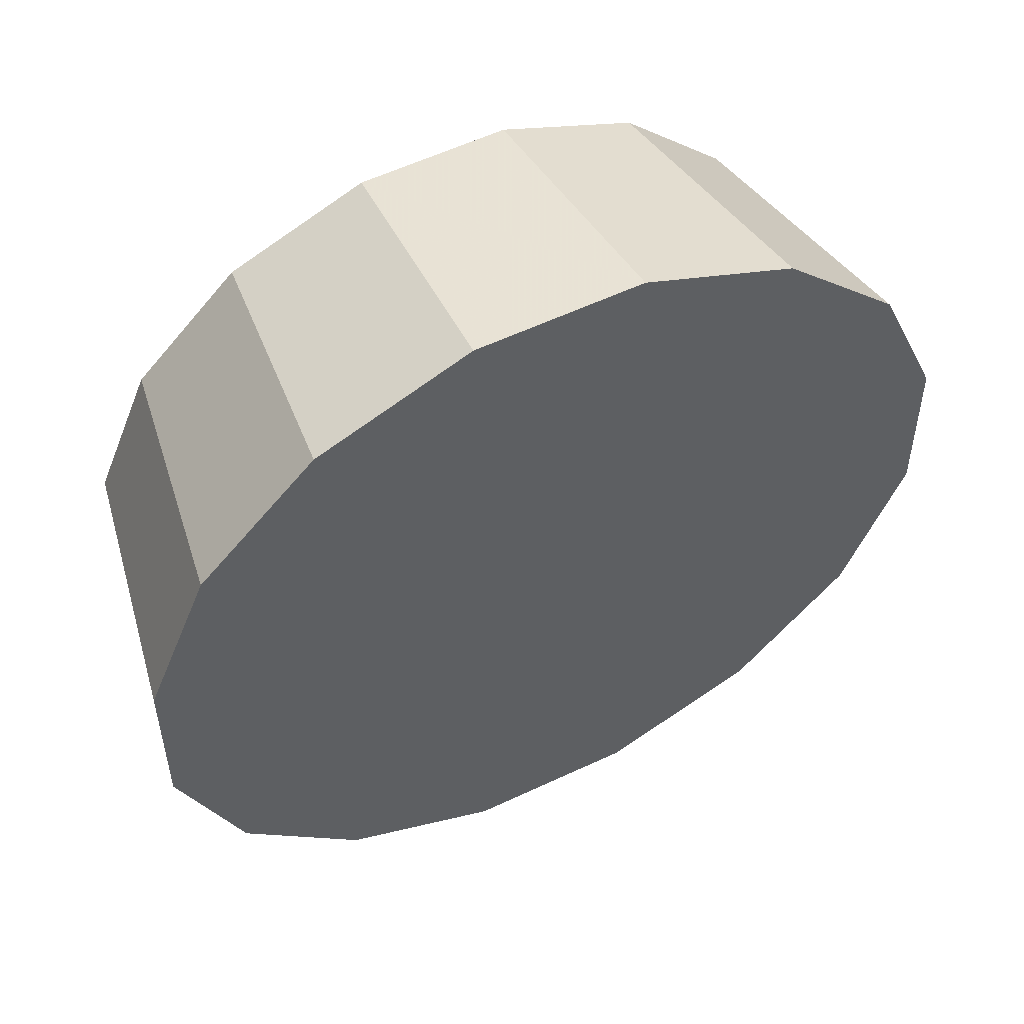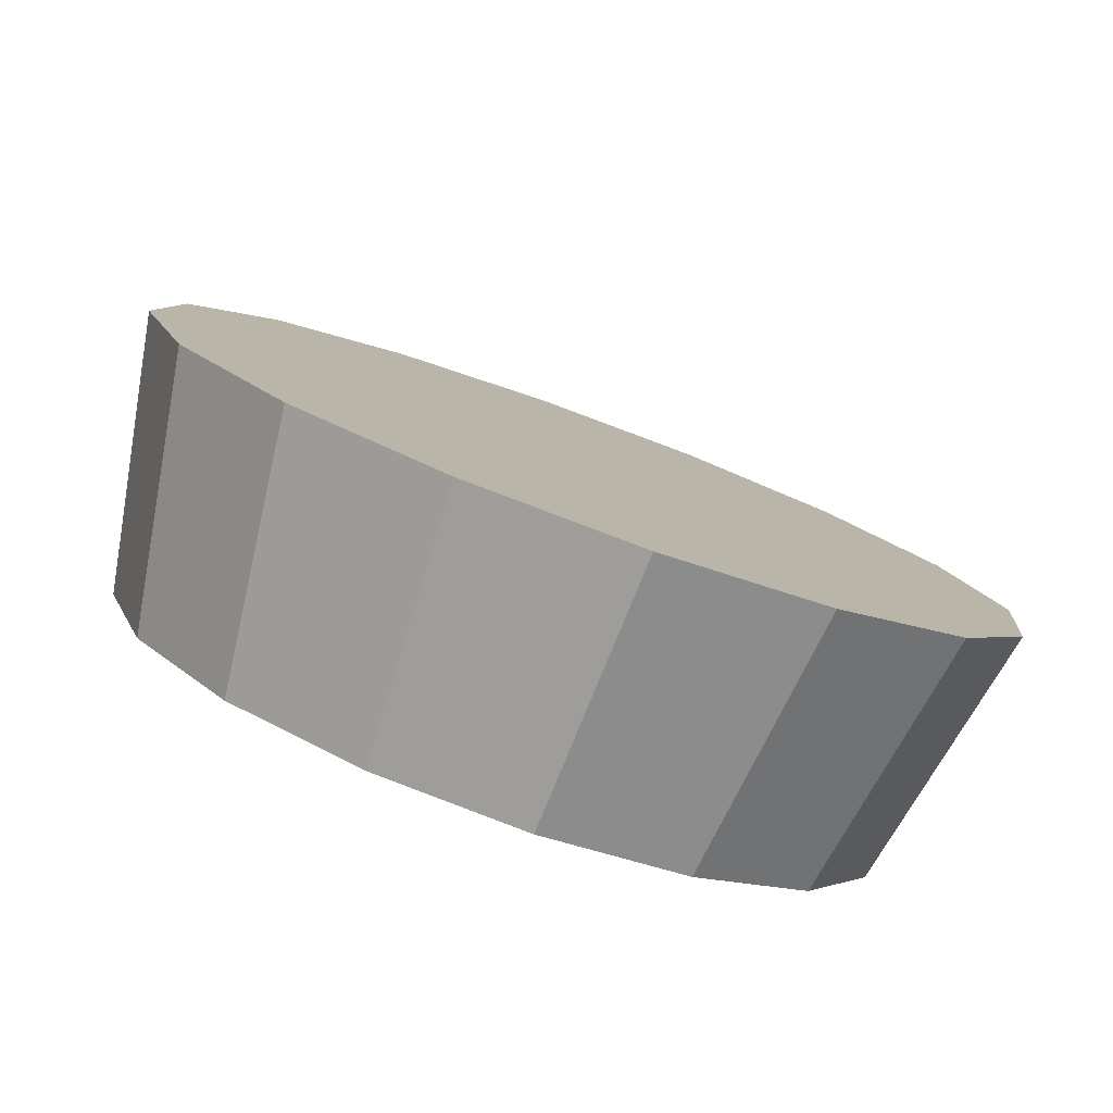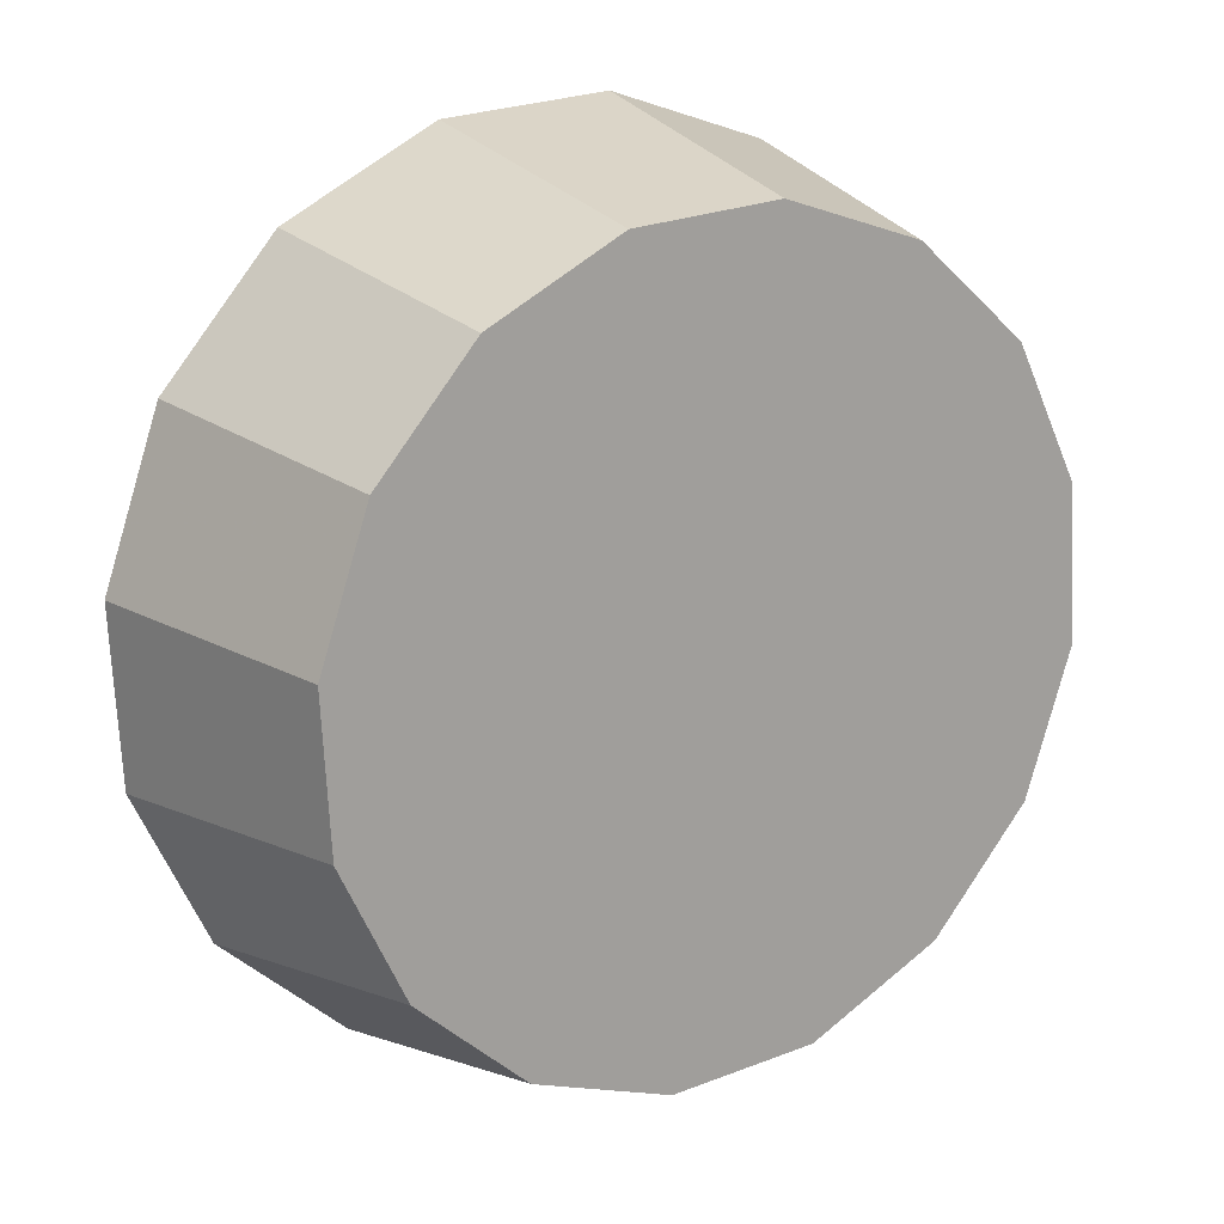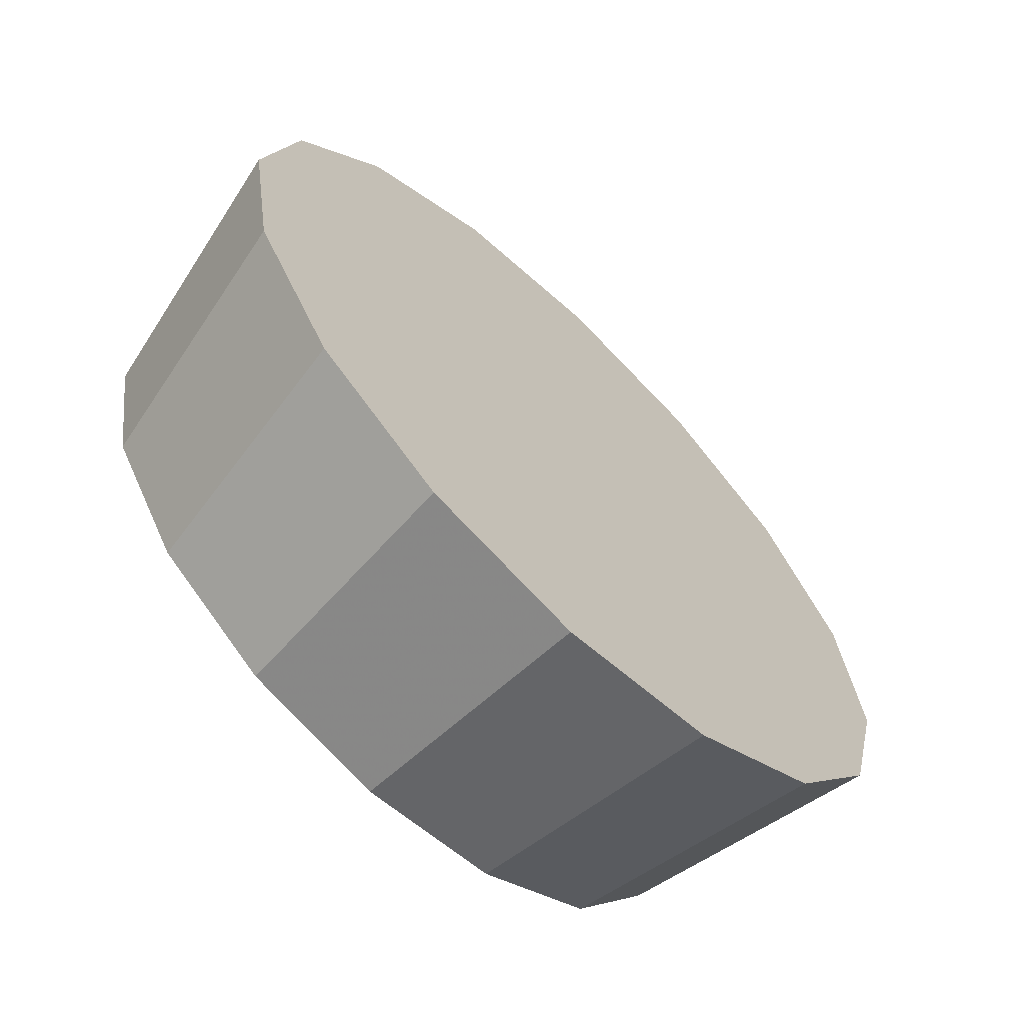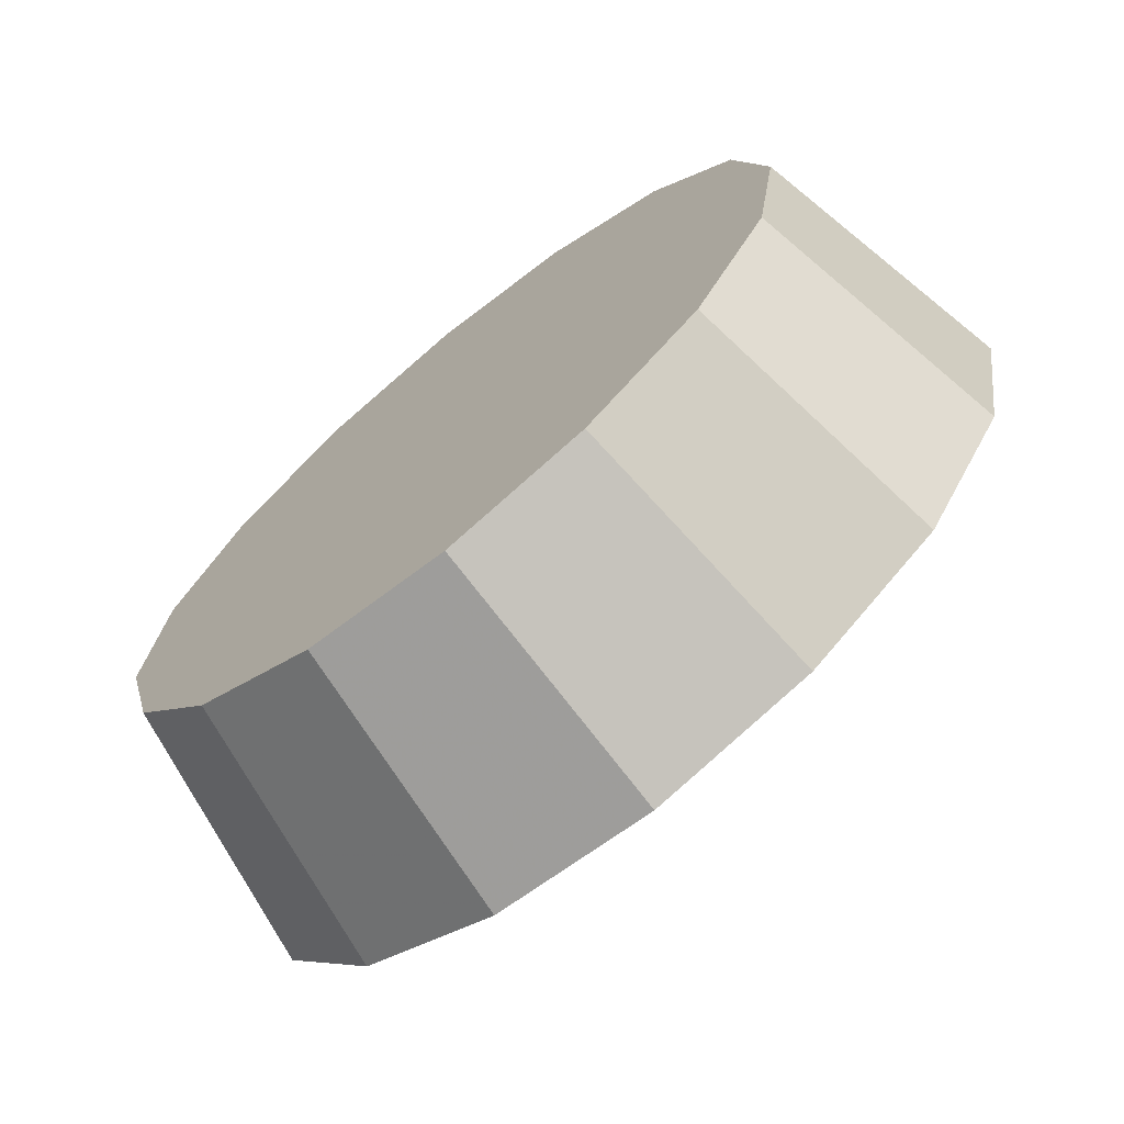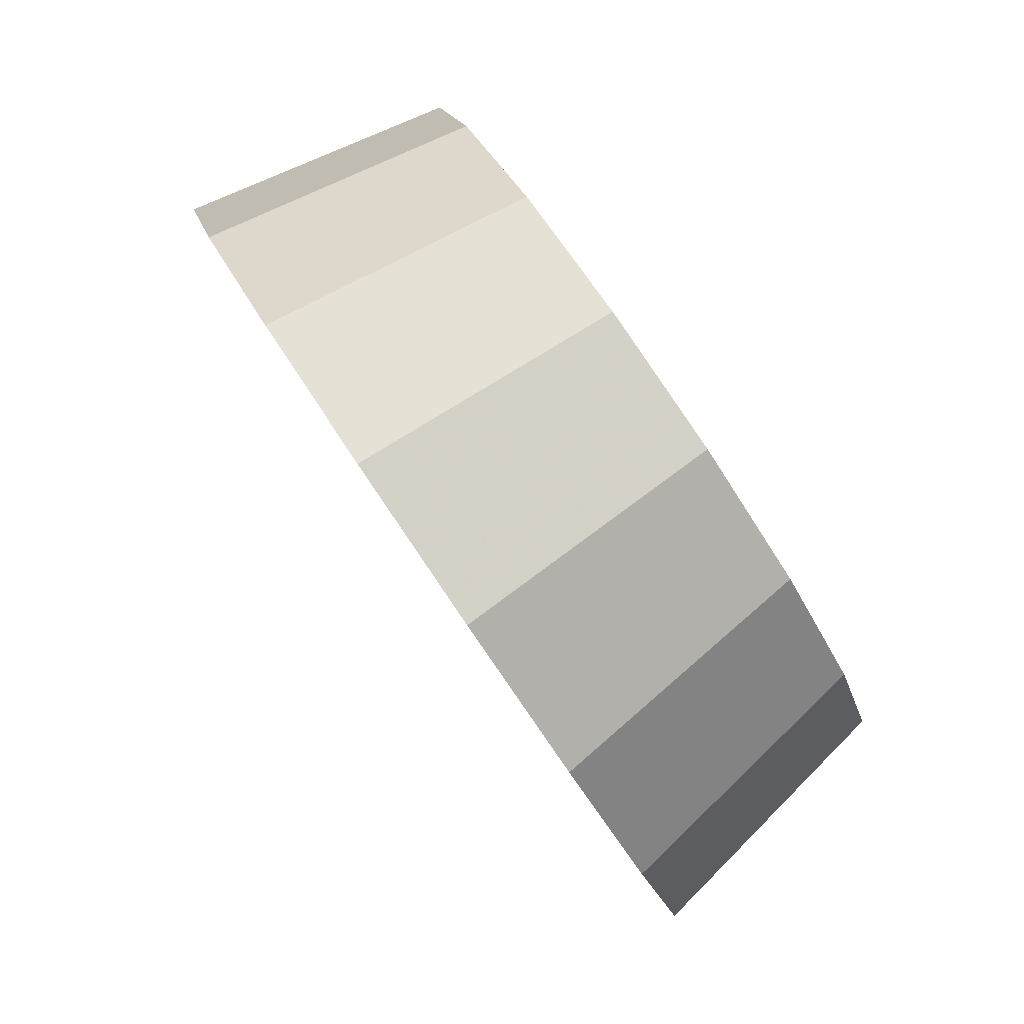
<metadata>
{"format":"obj","ext":"obj","renderer":"f3d","projection":"perspective","resolution":1024,"background":"white","views":[{"elev":16.7,"azim":-75.5,"up":"+Y"},{"elev":58.7,"azim":160.5,"up":"+Z"},{"elev":-29.0,"azim":91.1,"up":"+Z"},{"elev":56.7,"azim":-164.1,"up":"+Z"},{"elev":-24.3,"azim":-173.1,"up":"+Y"},{"elev":-5.3,"azim":49.7,"up":"+Y"}]}
</metadata>
<code>
v -2.033 0.05665 -3.484
v -2.046 0.08749 -3.468
v -2.068 0.1165 -3.462
v -2.097 0.1393 -3.468
v -2.128 0.1523 -3.484
v -2.156 0.1537 -3.509
v -2.177 0.1431 -3.538
v -2.188 0.1223 -3.567
v -2.186 0.09433 -3.592
v -2.173 0.06349 -3.609
v -2.15 0.03448 -3.614
v -2.121 0.01171 -3.609
v -2.091 -0.001351 -3.592
v -2.063 -0.002712 -3.567
v -2.042 0.007833 -3.538
v -2.031 0.02868 -3.509
v -2.109 0.07549 -3.538
v -2.109 0.07549 -3.538
v -2.109 0.07549 -3.538
v -2.109 0.07549 -3.538
v -2.109 0.07549 -3.538
v -2.109 0.07549 -3.538
v -2.109 0.07549 -3.538
v -2.109 0.07549 -3.538
v -2.109 0.07549 -3.538
v -2.109 0.07549 -3.538
v -2.109 0.07549 -3.538
v -2.109 0.07549 -3.538
v -2.109 0.07549 -3.538
v -2.109 0.07549 -3.538
v -2.109 0.07549 -3.538
v -2.109 0.07549 -3.538
v -2.059 0.01689 -3.437
v -2.074 0.05206 -3.418
v -2.1 0.08515 -3.411
v -2.133 0.1111 -3.418
v -2.168 0.126 -3.437
v -2.2 0.1276 -3.465
v -2.224 0.1155 -3.498
v -2.236 0.09177 -3.531
v -2.234 0.05986 -3.56
v -2.219 0.02469 -3.578
v -2.193 -0.008398 -3.585
v -2.16 -0.03437 -3.578
v -2.125 -0.04926 -3.56
v -2.093 -0.05081 -3.531
v -2.069 -0.03879 -3.498
v -2.057 -0.01501 -3.465
v -2.146 0.03838 -3.498
v -2.146 0.03838 -3.498
v -2.146 0.03838 -3.498
v -2.146 0.03838 -3.498
v -2.146 0.03838 -3.498
v -2.146 0.03838 -3.498
v -2.146 0.03838 -3.498
v -2.146 0.03838 -3.498
v -2.146 0.03838 -3.498
v -2.146 0.03838 -3.498
v -2.146 0.03838 -3.498
v -2.146 0.03838 -3.498
v -2.146 0.03838 -3.498
v -2.146 0.03838 -3.498
v -2.146 0.03838 -3.498
v -2.146 0.03838 -3.498
f 33 34 49
f 49 34 50
f 34 35 50
f 50 35 51
f 35 36 51
f 51 36 52
f 36 37 52
f 52 37 53
f 37 38 53
f 53 38 54
f 38 39 54
f 54 39 55
f 39 40 55
f 55 40 56
f 40 41 56
f 56 41 57
f 41 42 57
f 57 42 58
f 42 43 58
f 58 43 59
f 43 44 59
f 59 44 60
f 44 45 60
f 60 45 61
f 45 46 61
f 61 46 62
f 46 47 62
f 62 47 63
f 47 48 63
f 63 48 64
f 48 33 64
f 64 33 49
f 2 1 17
f 2 17 18
f 3 2 18
f 3 18 19
f 4 3 19
f 4 19 20
f 5 4 20
f 5 20 21
f 6 5 21
f 6 21 22
f 7 6 22
f 7 22 23
f 8 7 23
f 8 23 24
f 9 8 24
f 9 24 25
f 10 9 25
f 10 25 26
f 11 10 26
f 11 26 27
f 12 11 27
f 12 27 28
f 13 12 28
f 13 28 29
f 14 13 29
f 14 29 30
f 15 14 30
f 15 30 31
f 16 15 31
f 16 31 32
f 1 16 32
f 1 32 17
f 49 50 17
f 17 50 18
f 50 51 18
f 18 51 19
f 51 52 19
f 19 52 20
f 52 53 20
f 20 53 21
f 53 54 21
f 21 54 22
f 54 55 22
f 22 55 23
f 55 56 23
f 23 56 24
f 56 57 24
f 24 57 25
f 57 58 25
f 25 58 26
f 58 59 26
f 26 59 27
f 59 60 27
f 27 60 28
f 60 61 28
f 28 61 29
f 61 62 29
f 29 62 30
f 62 63 30
f 30 63 31
f 63 64 31
f 31 64 32
f 64 49 32
f 32 49 17
f 1 2 33
f 33 2 34
f 2 3 34
f 34 3 35
f 3 4 35
f 35 4 36
f 4 5 36
f 36 5 37
f 5 6 37
f 37 6 38
f 6 7 38
f 38 7 39
f 7 8 39
f 39 8 40
f 8 9 40
f 40 9 41
f 9 10 41
f 41 10 42
f 10 11 42
f 42 11 43
f 11 12 43
f 43 12 44
f 12 13 44
f 44 13 45
f 13 14 45
f 45 14 46
f 14 15 46
f 46 15 47
f 15 16 47
f 47 16 48
f 16 1 48
f 48 1 33

</code>
